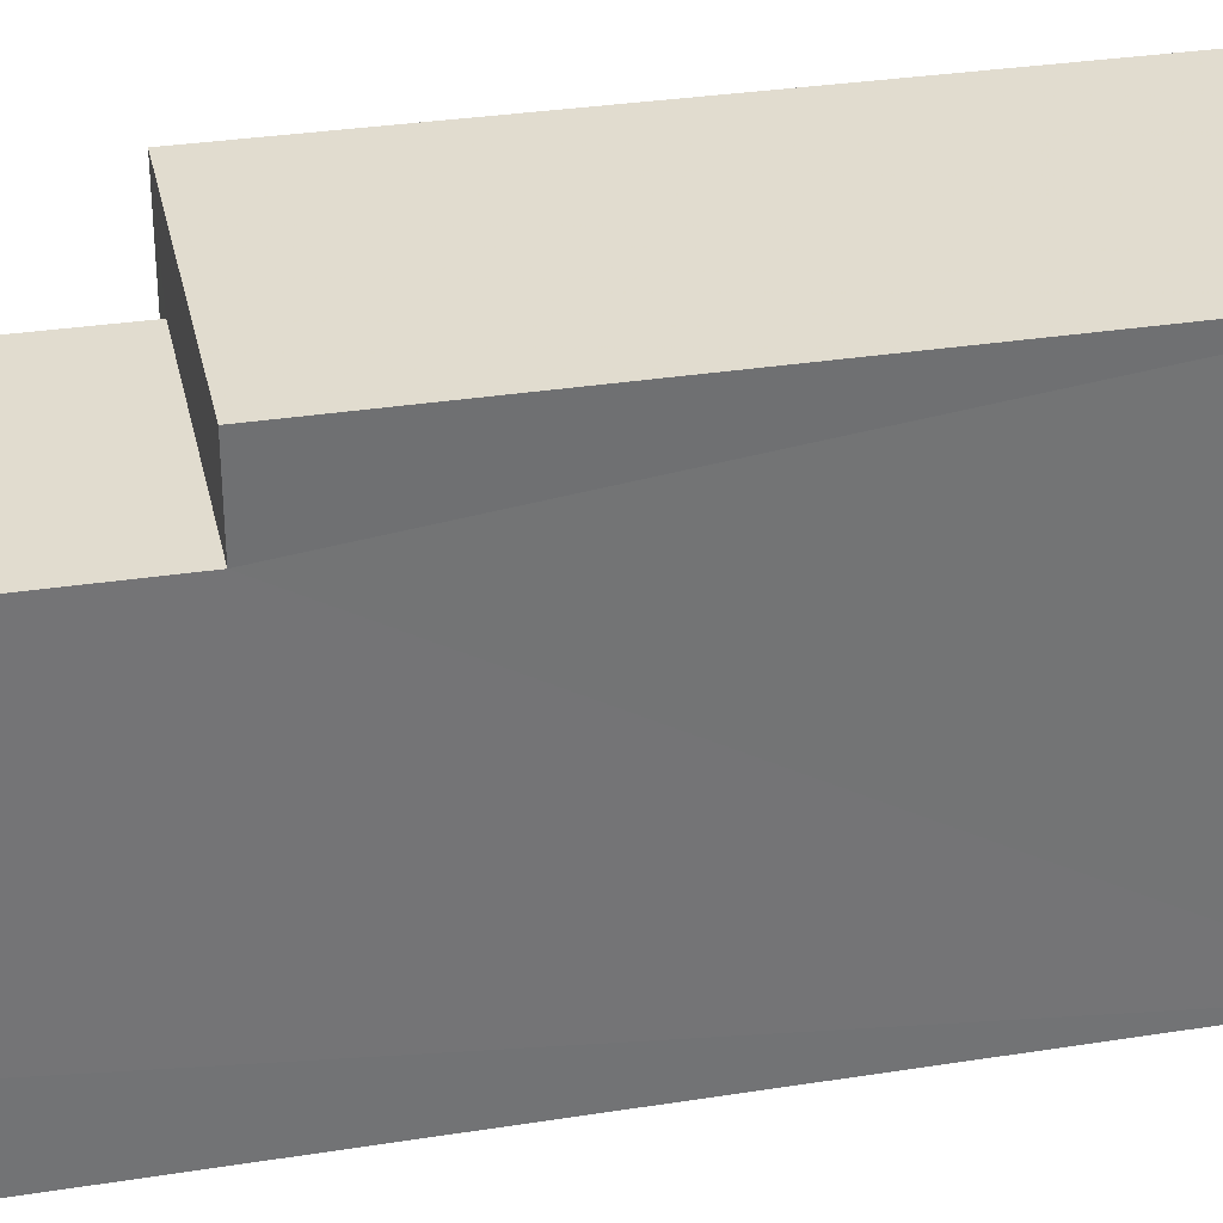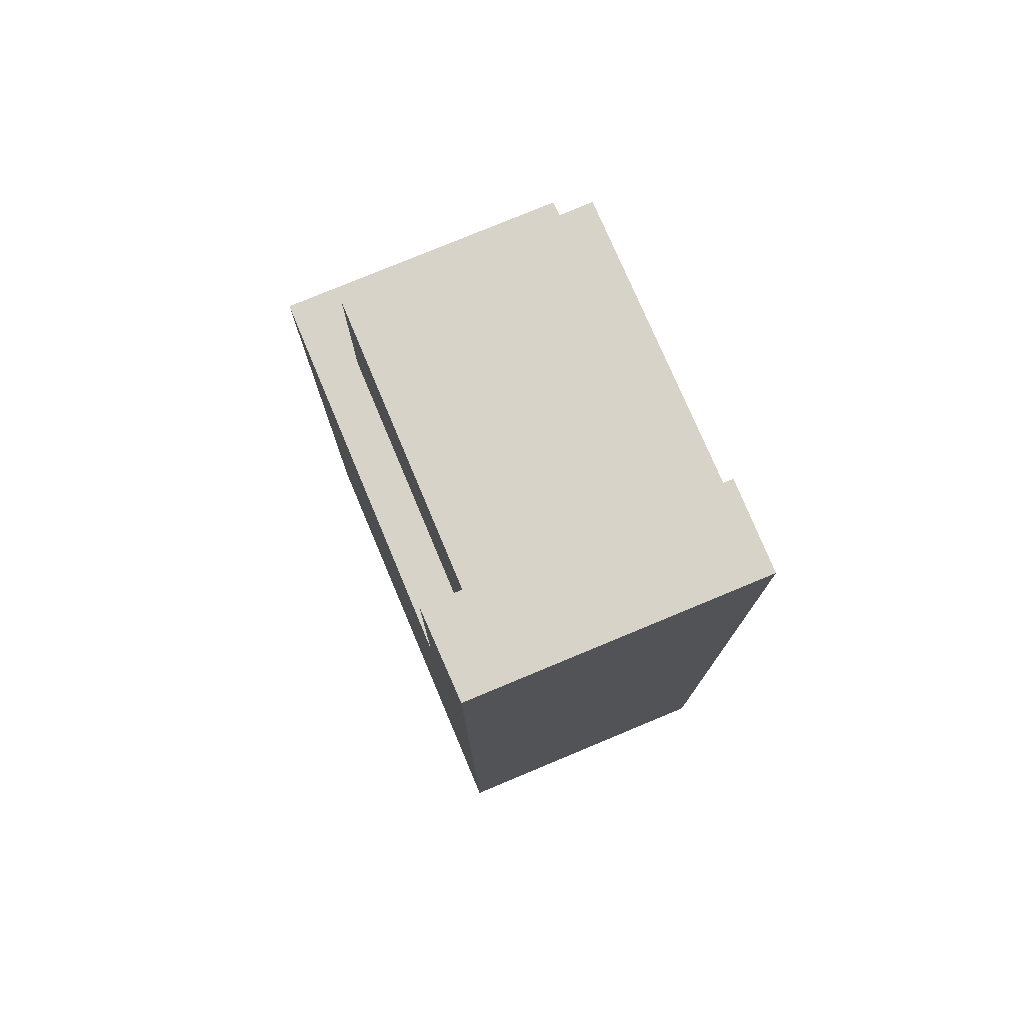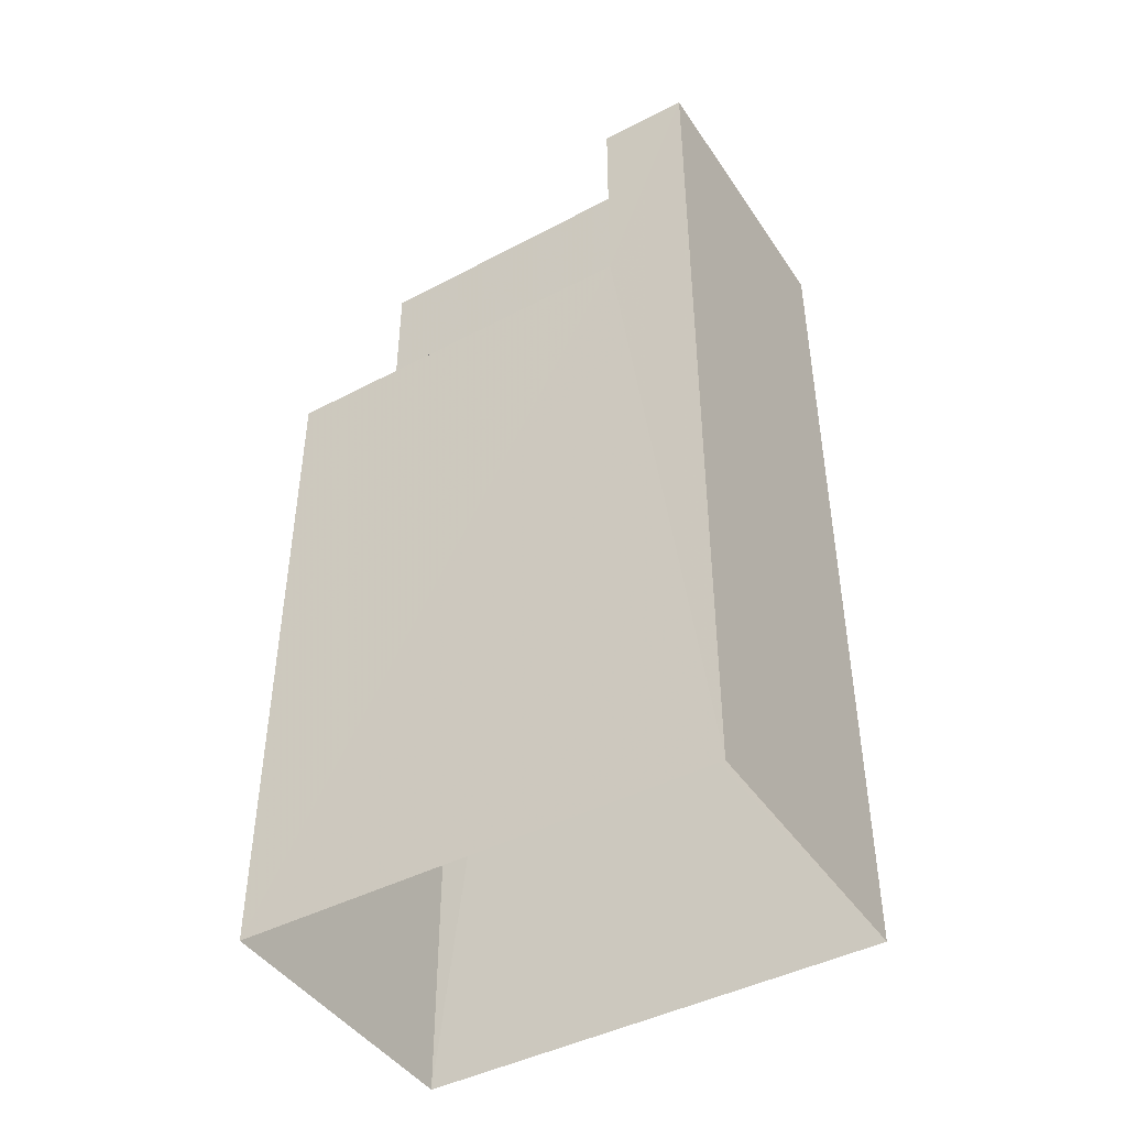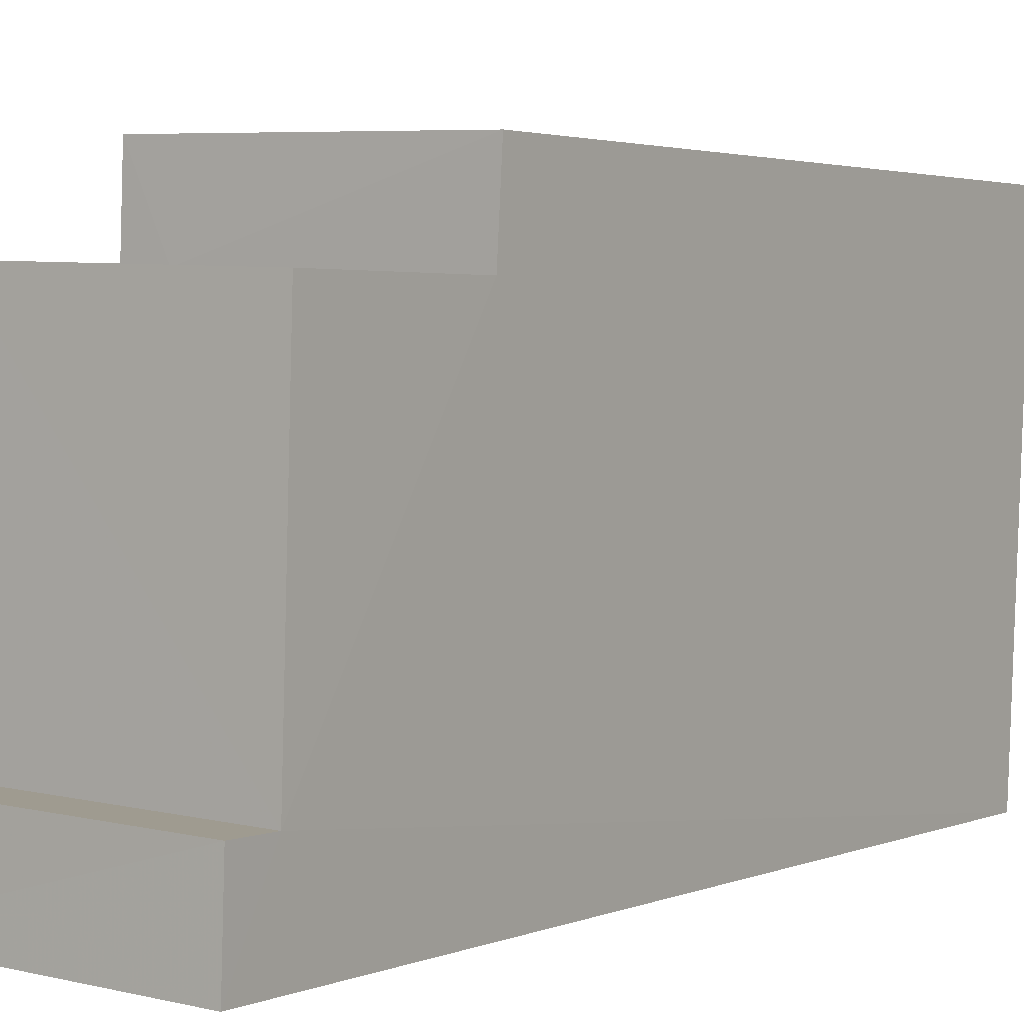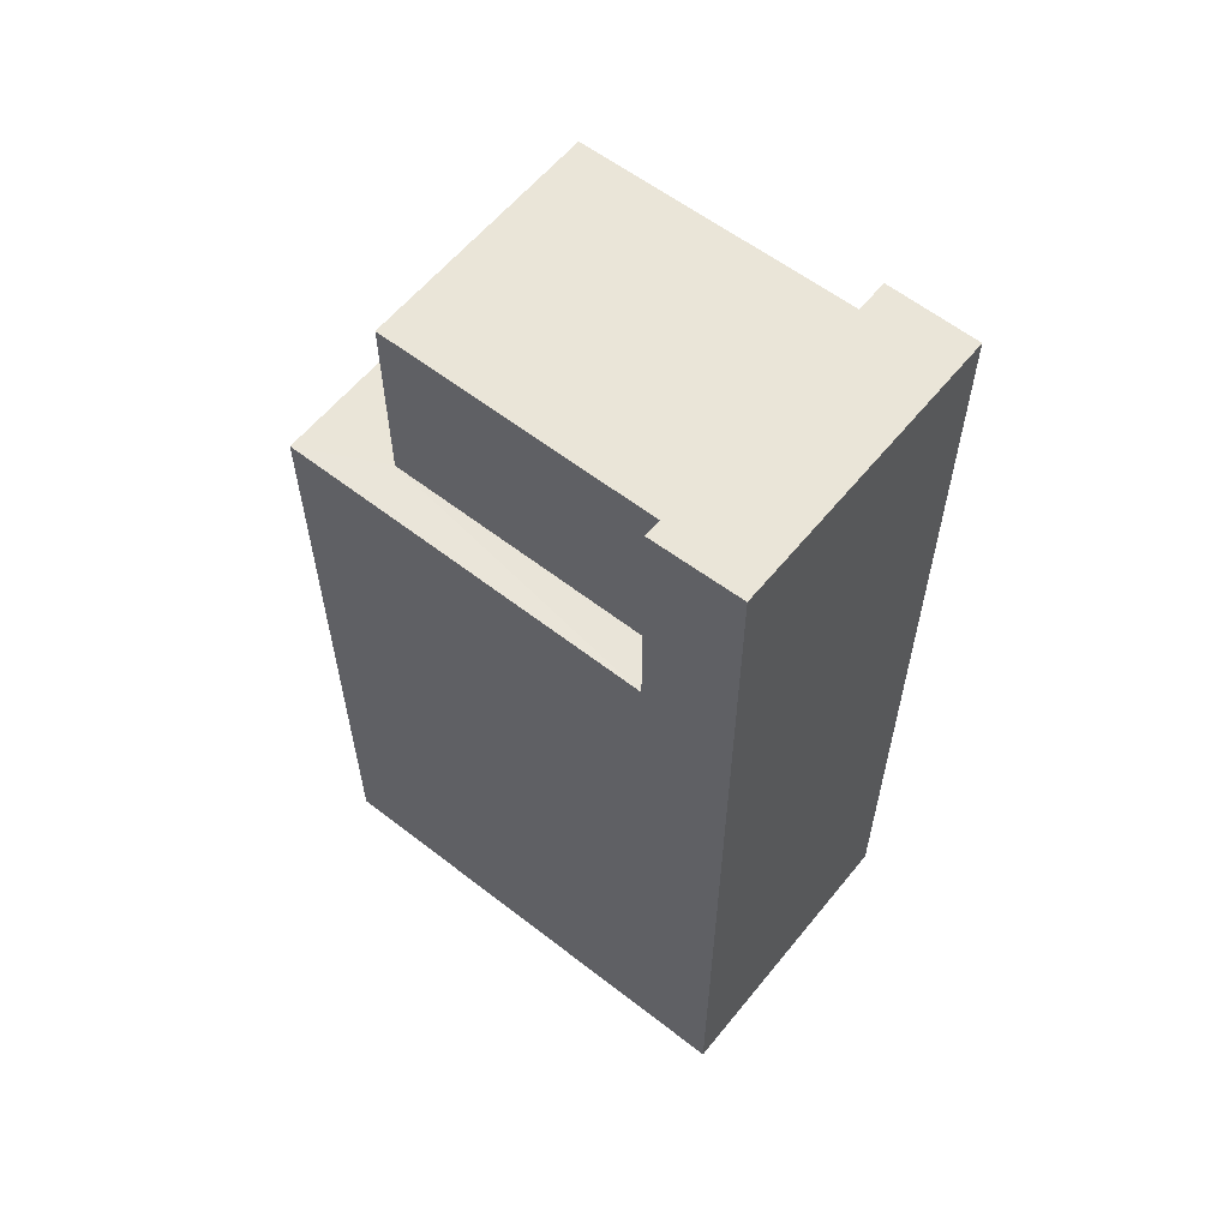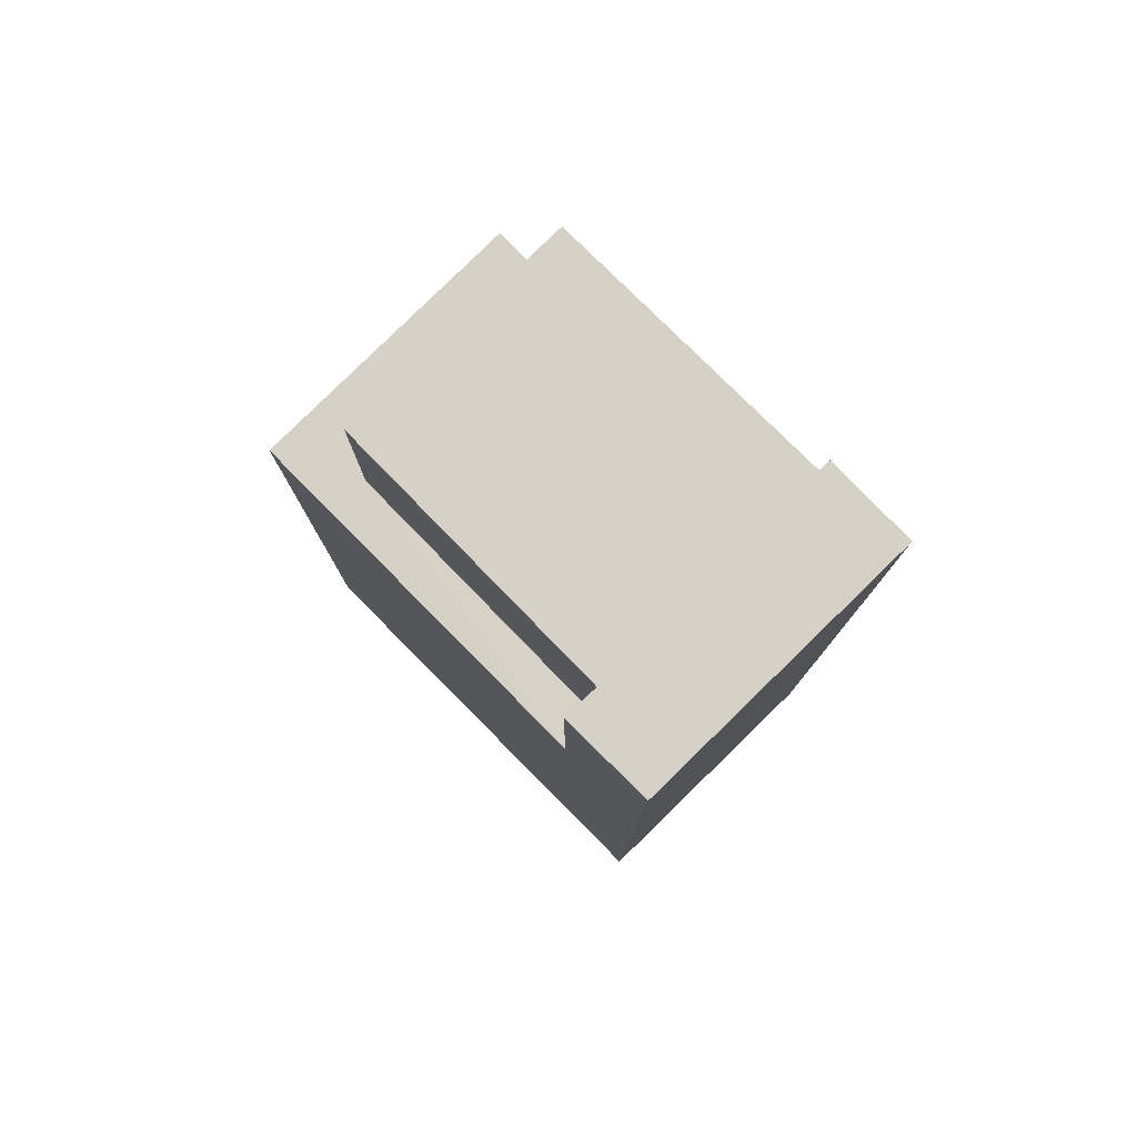
<metadata>
{"format":"obj","ext":"obj","renderer":"f3d","projection":"perspective","resolution":1024,"background":"white","views":[{"elev":32.2,"azim":77.6,"up":"+Y"},{"elev":76.7,"azim":-24.8,"up":"+Z"},{"elev":-44.2,"azim":-60.5,"up":"+Z"},{"elev":2.6,"azim":35.5,"up":"+Y"},{"elev":59.0,"azim":-53.3,"up":"+Z"},{"elev":78.9,"azim":-46.7,"up":"+Z"}]}
</metadata>
<code>
v -3.724e+05 -1.041e+05 29.43
v -3.724e+05 -1.041e+05 29.43
v -3.724e+05 -1.041e+05 29.43
v -3.724e+05 -1.041e+05 29.43
v -3.724e+05 -1.041e+05 44.06
v -3.724e+05 -1.041e+05 44.06
v -3.724e+05 -1.041e+05 44.06
v -3.724e+05 -1.041e+05 44.06
v -3.724e+05 -1.041e+05 43.31
v -3.724e+05 -1.041e+05 43.31
v -3.724e+05 -1.041e+05 43.31
v -3.724e+05 -1.041e+05 43.31
v -3.724e+05 -1.041e+05 40.38
v -3.724e+05 -1.041e+05 40.38
v -3.724e+05 -1.041e+05 40.38
v -3.724e+05 -1.041e+05 40.38
v -3.724e+05 -1.041e+05 40.38
v -3.724e+05 -1.041e+05 40.38
f 1 2 3
f 4 1 3
f 5 6 7
f 8 5 7
f 9 10 11
f 12 9 11
f 13 14 15
f 16 15 17
f 17 15 18
f 15 14 18
f 15 11 10
f 13 15 10
f 8 3 2
f 8 7 3
f 5 9 12
f 5 12 6
f 12 17 6
f 12 16 17
f 18 4 17
f 6 17 7
f 7 17 3
f 17 4 3
f 1 14 13
f 2 1 13
f 2 9 8
f 13 10 9
f 8 9 5
f 2 13 9
f 14 1 4
f 18 14 4
f 16 12 11
f 15 16 11

</code>
